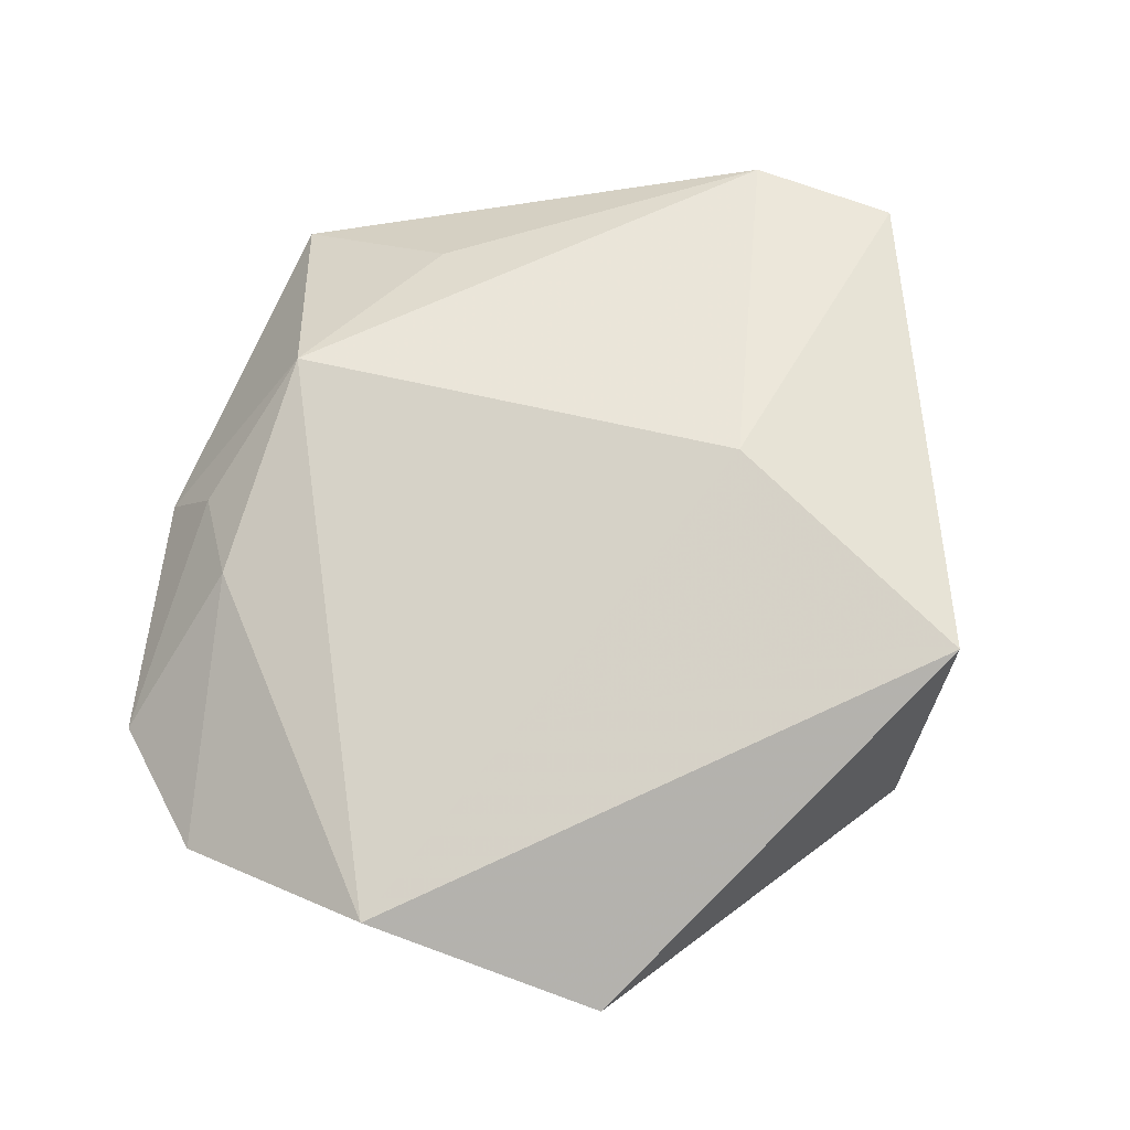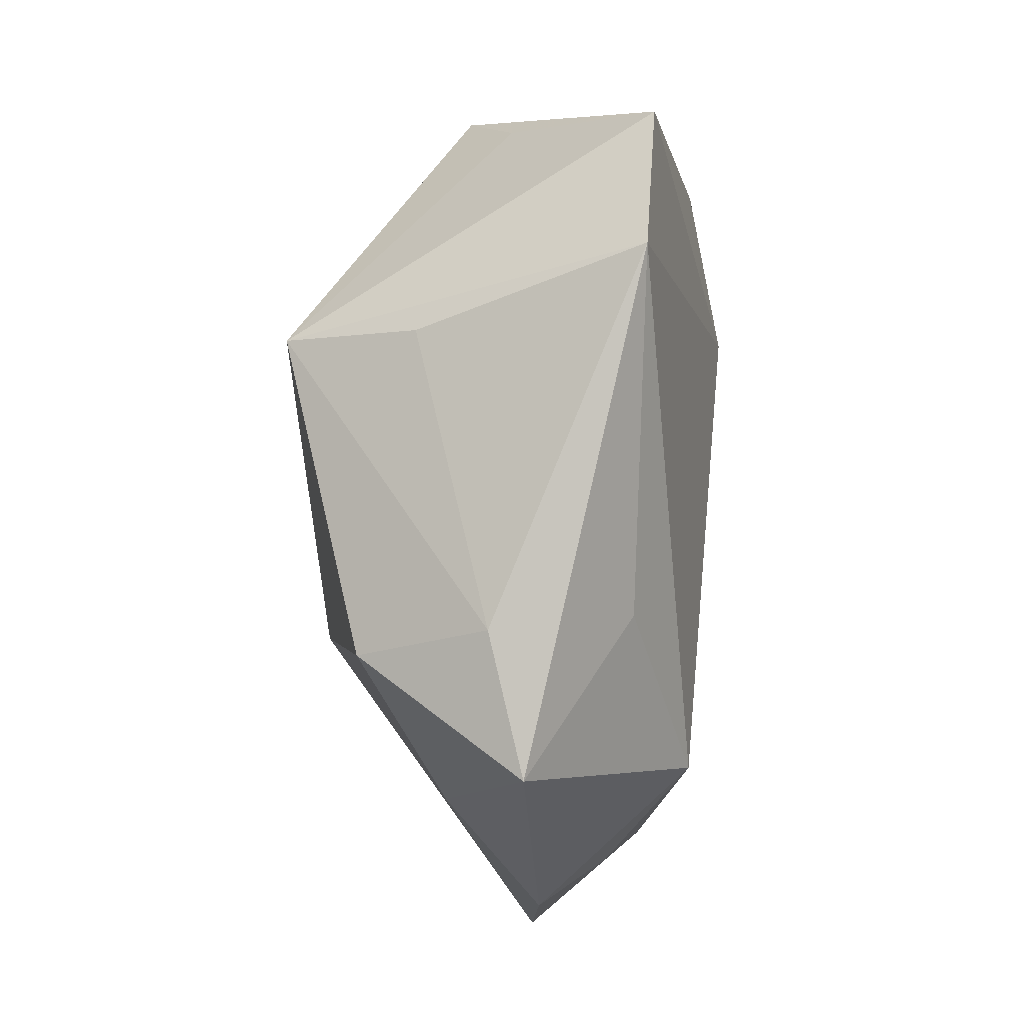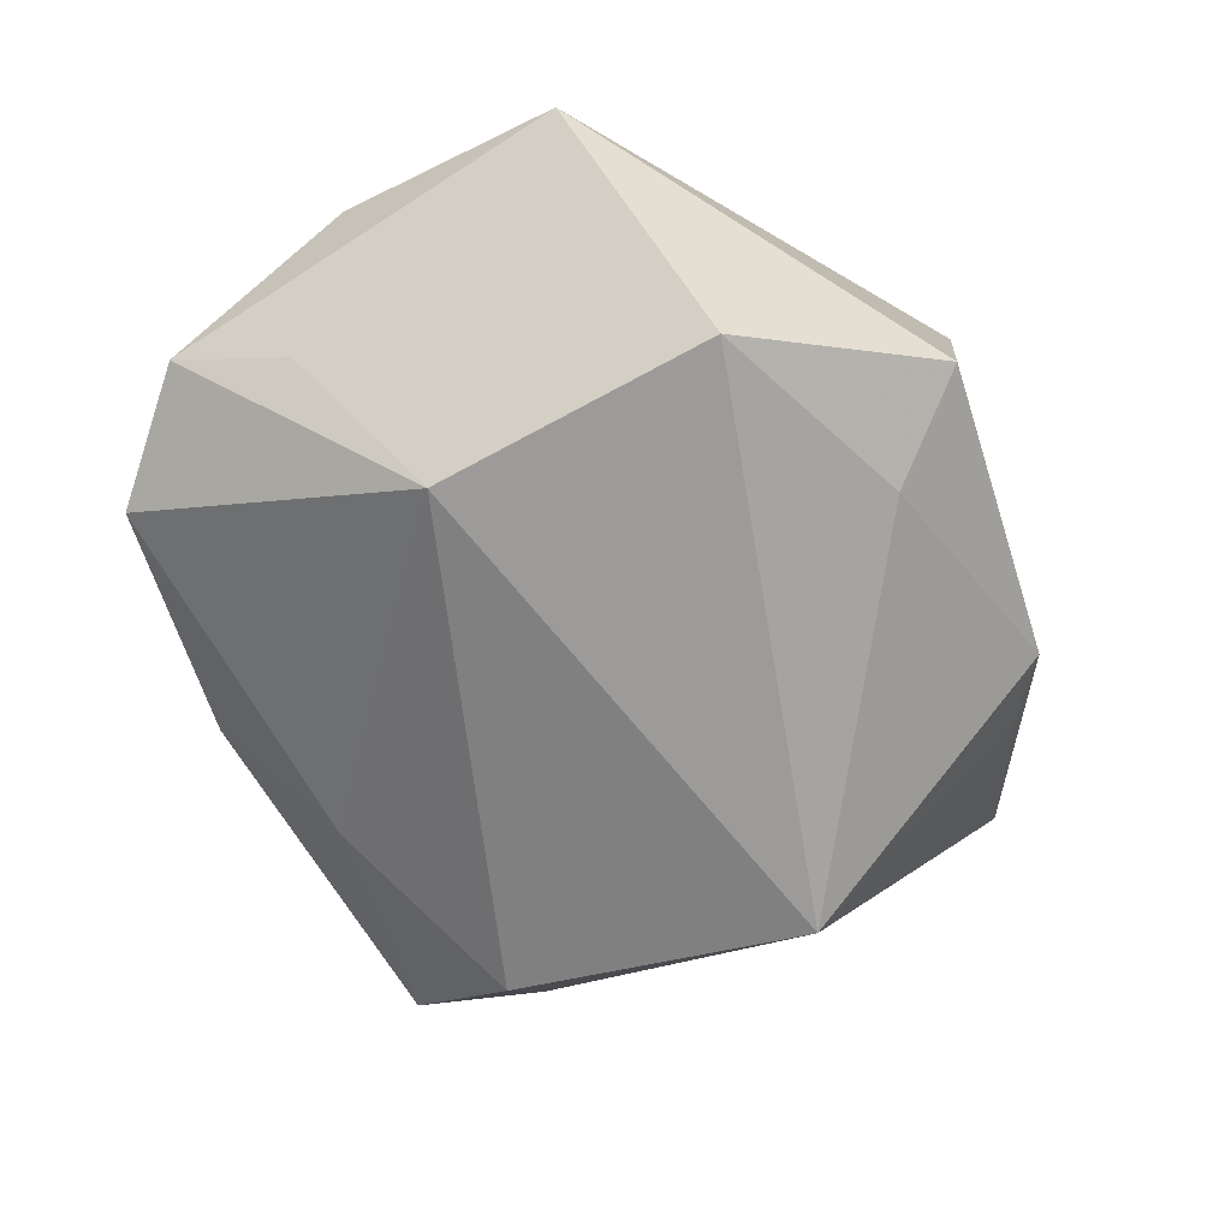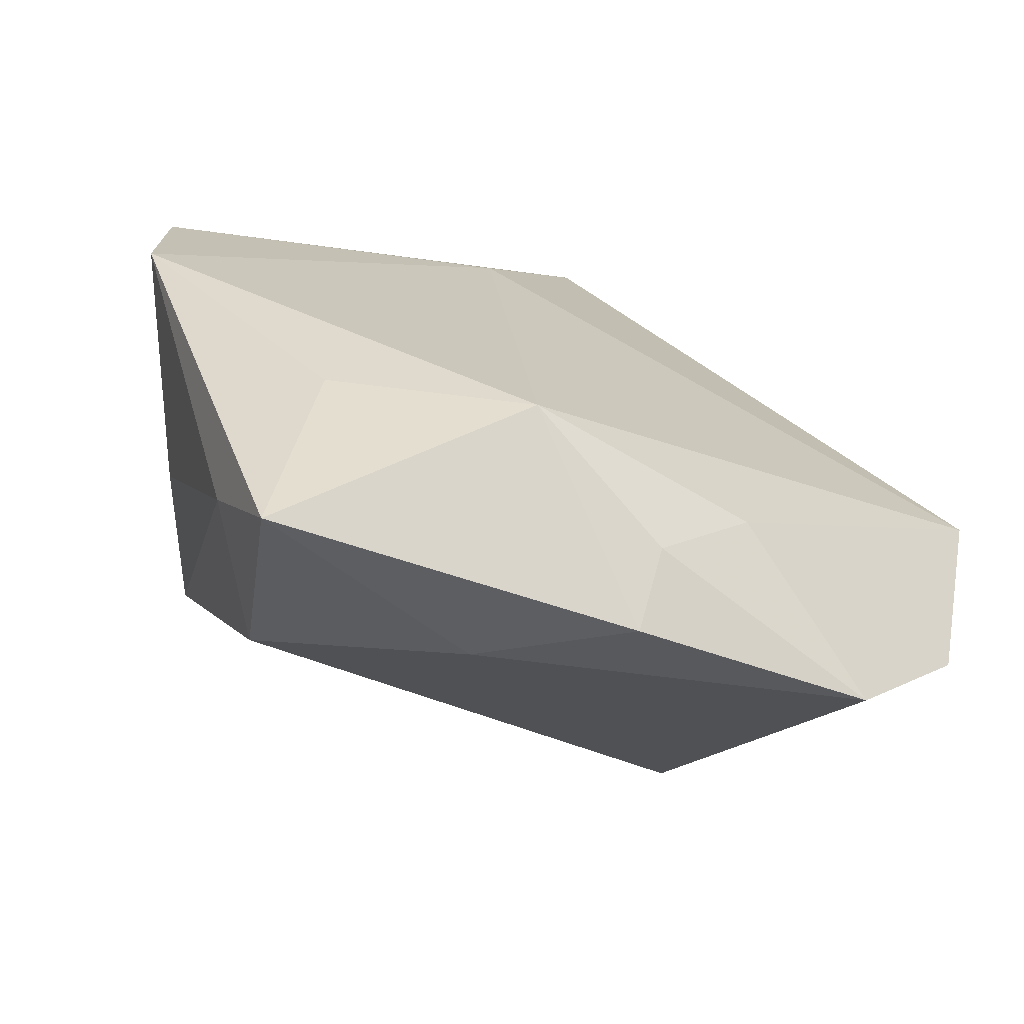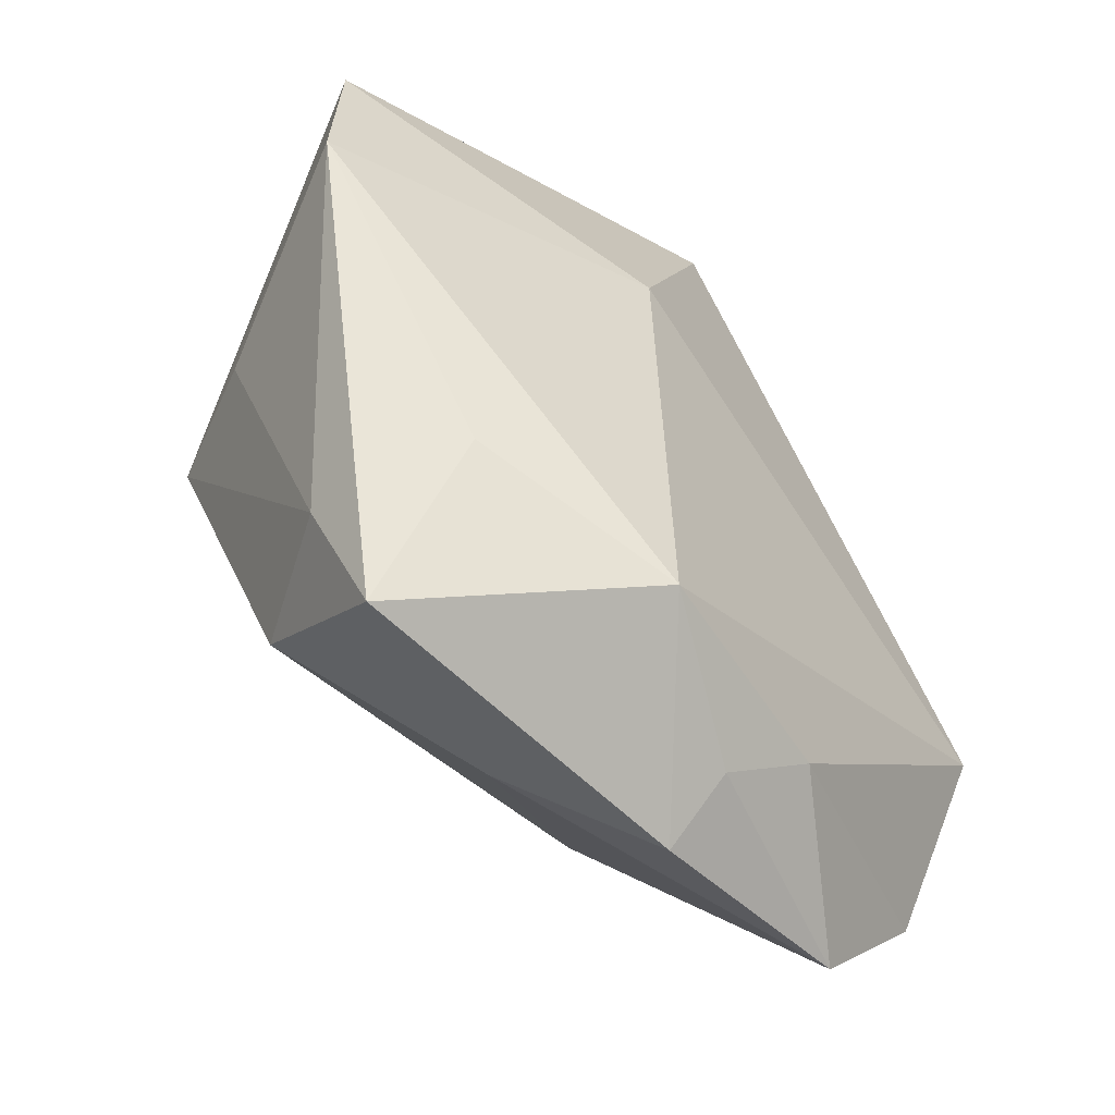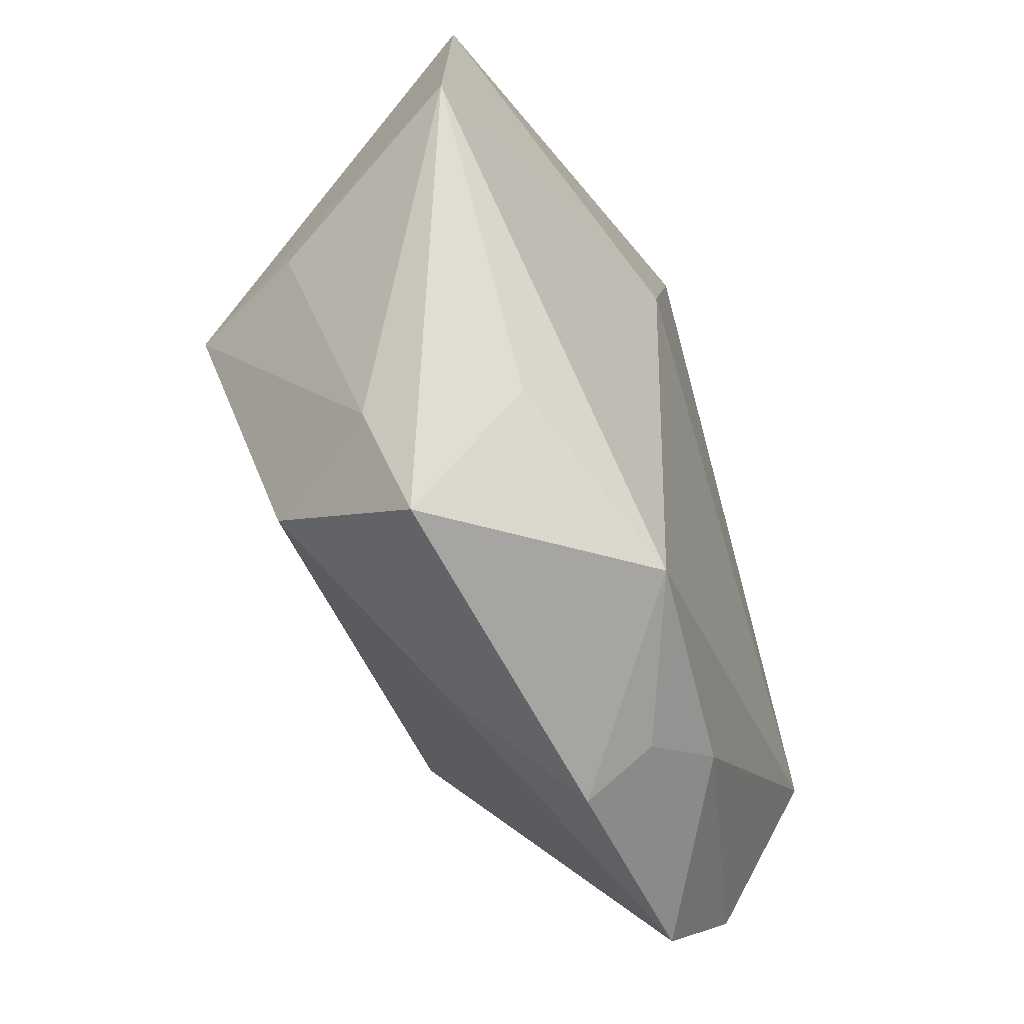
<metadata>
{"format":"obj","ext":"obj","renderer":"f3d","projection":"perspective","resolution":1024,"background":"white","views":[{"elev":70.5,"azim":113.4,"up":"+Z"},{"elev":-29.1,"azim":-89.7,"up":"+Y"},{"elev":-70.6,"azim":124.2,"up":"+Z"},{"elev":-76.3,"azim":-20.2,"up":"+Y"},{"elev":-61.0,"azim":-47.8,"up":"+Y"},{"elev":-61.5,"azim":-65.9,"up":"+Y"}]}
</metadata>
<code>
v -0.03992 -0.00261 -0.01067
v -0.0507 0.01718 0.01405
v -0.03565 0.02632 -0.0007537
v 0.02695 -0.005344 -0.02431
v 0.03757 -0.0395 0.001394
v -0.03377 0.0001466 -0.02467
v 0.01162 -0.04099 0.009624
v 0.0419 -0.01345 -0.003557
v -0.0006928 0.03149 -0.01848
v 0.04787 -0.02641 0.00489
v -0.0125 0.01311 0.02324
v -0.001248 0.04279 0.02169
v -0.002697 -0.03936 -0.008164
v 0.02395 0.02636 -0.0251
v -0.02824 0.03327 -0.005469
v -0.02741 -0.0476 0.0003465
v 0.0465 0.02231 0.006962
v 0.04926 -0.003825 0.01551
v -0.005057 -0.03672 0.01836
v -0.03258 -0.03352 -0.003173
v -0.02458 -0.03244 -0.01679
v 0.01989 -0.03446 0.01383
v -0.02629 -0.02881 0.01175
v -0.05049 0.0008143 0.01288
v 0.005739 0.04297 -0.0128
v 0.01176 -0.04646 0.002066
f 6 2 3
f 18 12 11
f 12 2 11
f 6 4 21
f 17 12 18
f 6 21 20
f 20 21 16
f 18 11 19
f 10 5 4
f 10 17 18
f 26 19 16
f 12 17 25
f 6 20 1
f 16 19 23
f 24 11 2
f 24 19 11
f 24 23 19
f 16 23 24
f 24 20 16
f 24 1 20
f 24 2 6
f 6 1 24
f 4 17 8
f 8 10 4
f 17 10 8
f 5 10 22
f 18 19 22
f 22 10 18
f 5 26 13
f 13 21 4
f 4 5 13
f 16 21 13
f 13 26 16
f 14 17 4
f 14 25 17
f 14 4 6
f 6 3 15
f 12 25 15
f 15 2 12
f 15 3 2
f 19 26 7
f 7 22 19
f 7 26 5
f 5 22 7
f 9 14 6
f 25 14 9
f 6 15 9
f 9 15 25

</code>
